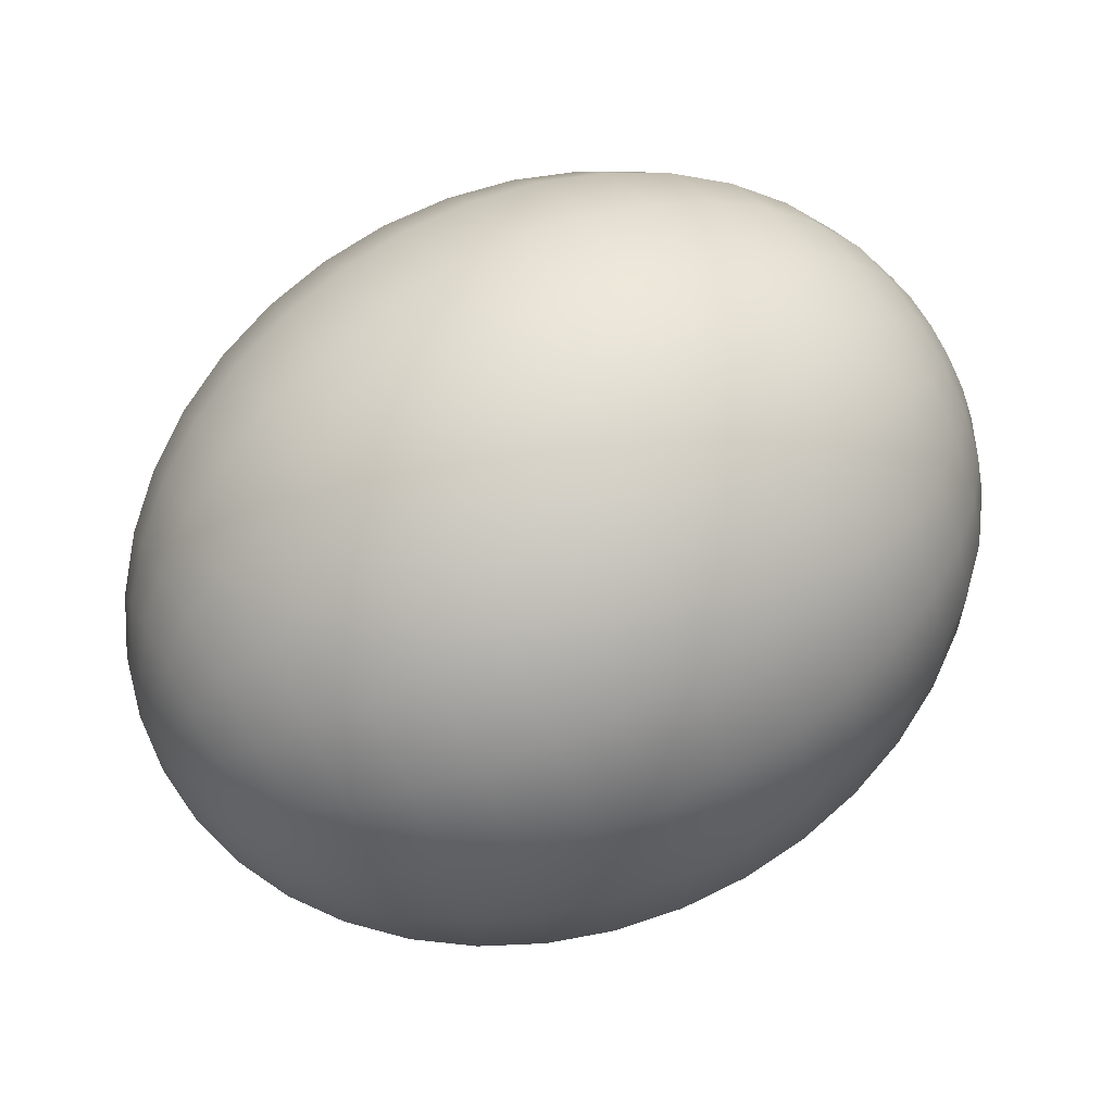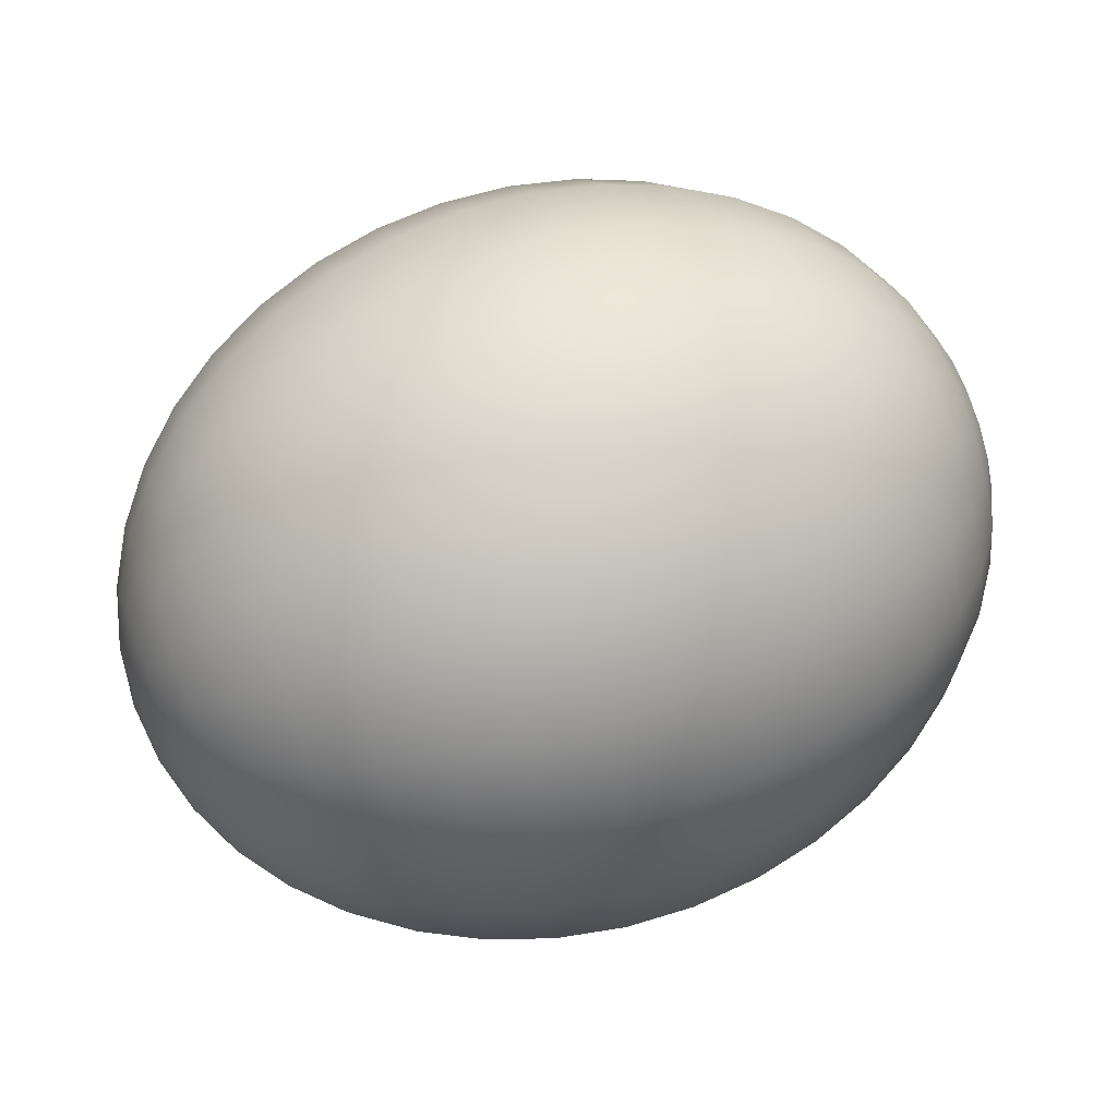
<metadata>
{"format":"obj","ext":"obj","renderer":"f3d","projection":"perspective","resolution":1024,"background":"white","views":[{"elev":35.8,"azim":-25.3,"up":"+Y"},{"elev":-66.0,"azim":13.7,"up":"+Y"}]}
</metadata>
<code>
g default
v 5.77 1.26 -0.1792
v 5.747 1.339 -0.3409
v 5.71 1.462 -0.4693
v 5.664 1.617 -0.5517
v 5.613 1.789 -0.58
v 5.561 1.961 -0.5517
v 5.515 2.116 -0.4693
v 5.479 2.239 -0.3409
v 5.455 2.318 -0.1792
v 5.447 2.345 0
v 5.455 2.318 0.1792
v 5.479 2.239 0.3409
v 5.515 2.116 0.4693
v 5.561 1.961 0.5517
v 5.613 1.789 0.58
v 5.664 1.617 0.5517
v 5.71 1.462 0.4693
v 5.747 1.339 0.3409
v 5.77 1.26 0.1792
v 5.778 1.233 0
v 6.079 0.791 -0.3541
v 6.033 0.947 -0.6735
v 5.961 1.19 -0.927
v 5.869 1.496 -1.09
v 5.768 1.835 -1.146
v 5.667 2.175 -1.09
v 5.576 2.481 -0.927
v 5.503 2.724 -0.6735
v 5.457 2.88 -0.3541
v 5.441 2.933 0
v 5.457 2.88 0.3541
v 5.503 2.724 0.6735
v 5.576 2.481 0.927
v 5.667 2.175 1.09
v 5.768 1.835 1.146
v 5.869 1.496 1.09
v 5.961 1.19 0.927
v 6.033 0.947 0.6735
v 6.079 0.791 0.3541
v 6.095 0.7373 0
v 6.48 0.3771 -0.5202
v 6.412 0.6062 -0.9894
v 6.306 0.9631 -1.362
v 6.171 1.413 -1.601
v 6.023 1.911 -1.683
v 5.874 2.41 -1.601
v 5.74 2.859 -1.362
v 5.634 3.216 -0.9894
v 5.565 3.445 -0.5202
v 5.542 3.524 0
v 5.565 3.445 0.5202
v 5.634 3.216 0.9894
v 5.74 2.859 1.362
v 5.874 2.41 1.601
v 6.023 1.911 1.683
v 6.171 1.413 1.601
v 6.306 0.9631 1.362
v 6.412 0.6062 0.9894
v 6.48 0.3771 0.5202
v 6.504 0.2981 0
v 6.963 0.02866 -0.6735
v 6.875 0.3253 -1.281
v 6.737 0.7874 -1.763
v 6.563 1.37 -2.073
v 6.371 2.015 -2.179
v 6.178 2.66 -2.073
v 6.005 3.243 -1.763
v 5.867 3.705 -1.281
v 5.778 4.001 -0.6735
v 5.748 4.104 0
v 5.778 4.001 0.6735
v 5.867 3.705 1.281
v 6.005 3.243 1.763
v 6.178 2.66 2.073
v 6.371 2.015 2.179
v 6.563 1.37 2.073
v 6.737 0.7874 1.763
v 6.875 0.3253 1.281
v 6.963 0.02866 0.6735
v 6.993 -0.07356 0
v 7.516 -0.2457 -0.8102
v 7.409 0.1112 -1.541
v 7.243 0.6671 -2.121
v 7.035 1.368 -2.494
v 6.803 2.144 -2.622
v 6.572 2.92 -2.494
v 6.363 3.621 -2.121
v 6.197 4.177 -1.541
v 6.091 4.534 -0.8102
v 6.054 4.656 0
v 6.091 4.534 0.8102
v 6.197 4.177 1.541
v 6.363 3.621 2.121
v 6.572 2.92 2.494
v 6.803 2.144 2.622
v 7.035 1.368 2.494
v 7.243 0.6671 2.121
v 7.409 0.1112 1.541
v 7.516 -0.2457 0.8102
v 7.552 -0.3686 0
v 8.125 -0.4391 -0.927
v 8.003 -0.03078 -1.763
v 7.813 0.6052 -2.427
v 7.574 1.407 -2.853
v 7.309 2.295 -3
v 7.044 3.183 -2.853
v 6.806 3.985 -2.427
v 6.616 4.621 -1.763
v 6.494 5.029 -0.927
v 6.452 5.17 0
v 6.494 5.029 0.927
v 6.616 4.621 1.763
v 6.806 3.985 2.427
v 7.044 3.183 2.853
v 7.309 2.295 3
v 7.574 1.407 2.853
v 7.813 0.6052 2.427
v 8.003 -0.03078 1.763
v 8.125 -0.4391 0.927
v 8.166 -0.5798 0
v 8.775 -0.5469 -1.021
v 8.641 -0.09722 -1.942
v 8.432 0.6032 -2.673
v 8.169 1.486 -3.142
v 7.877 2.464 -3.304
v 7.585 3.442 -3.142
v 7.322 4.325 -2.673
v 7.113 5.025 -1.942
v 6.979 5.475 -1.021
v 6.933 5.63 0
v 6.979 5.475 1.021
v 7.113 5.025 1.942
v 7.322 4.325 2.673
v 7.585 3.442 3.142
v 7.877 2.464 3.304
v 8.169 1.486 3.142
v 8.432 0.6032 2.673
v 8.641 -0.09722 1.942
v 8.775 -0.5469 1.021
v 8.821 -0.7019 0
v 9.45 -0.5664 -1.09
v 9.307 -0.08644 -2.073
v 9.084 0.6612 -2.853
v 8.803 1.603 -3.354
v 8.492 2.648 -3.526
v 8.181 3.692 -3.354
v 7.9 4.634 -2.853
v 7.677 5.382 -2.073
v 7.534 5.862 -1.09
v 7.484 6.027 0
v 7.534 5.862 1.09
v 7.677 5.382 2.073
v 7.9 4.634 2.853
v 8.181 3.692 3.354
v 8.492 2.648 3.526
v 8.803 1.603 3.354
v 9.084 0.6612 2.853
v 9.307 -0.08644 2.073
v 9.45 -0.5664 1.09
v 9.5 -0.7318 0
v 10.13 -0.4972 -1.132
v 9.986 0.001278 -2.153
v 9.755 0.7777 -2.963
v 9.463 1.756 -3.483
v 9.139 2.841 -3.662
v 8.816 3.925 -3.483
v 8.524 4.903 -2.963
v 8.293 5.68 -2.153
v 8.144 6.178 -1.132
v 8.093 6.35 0
v 8.144 6.178 1.132
v 8.293 5.68 2.153
v 8.524 4.903 2.963
v 8.816 3.925 3.483
v 9.139 2.841 3.662
v 9.463 1.756 3.483
v 9.755 0.7777 2.963
v 9.986 0.00128 2.153
v 10.13 -0.4972 1.132
v 10.19 -0.669 0
v 10.81 -0.3409 -1.146
v 10.66 0.1638 -2.179
v 10.43 0.9499 -3
v 10.13 1.94 -3.526
v 9.803 3.038 -3.708
v 9.476 4.136 -3.526
v 9.18 5.127 -3
v 8.946 5.913 -2.179
v 8.796 6.418 -1.146
v 8.744 6.592 0
v 8.796 6.418 1.146
v 8.946 5.913 2.179
v 9.18 5.127 3
v 9.476 4.136 3.526
v 9.803 3.038 3.708
v 10.13 1.94 3.526
v 10.43 0.9499 3
v 10.66 0.1638 2.179
v 10.81 -0.3409 1.146
v 10.86 -0.5148 0
v 11.46 -0.1014 -1.132
v 11.31 0.3971 -2.153
v 11.08 1.173 -2.963
v 10.79 2.152 -3.483
v 10.47 3.236 -3.662
v 10.14 4.321 -3.483
v 9.852 5.299 -2.963
v 9.62 6.076 -2.153
v 9.472 6.574 -1.132
v 9.42 6.746 0
v 9.472 6.574 1.132
v 9.62 6.076 2.153
v 9.852 5.299 2.963
v 10.14 4.321 3.483
v 10.47 3.236 3.662
v 10.79 2.152 3.483
v 11.08 1.173 2.963
v 11.31 0.3971 2.153
v 11.46 -0.1014 1.132
v 11.51 -0.2732 0
v 12.07 0.2154 -1.09
v 11.93 0.6954 -2.073
v 11.71 1.443 -2.853
v 11.43 2.385 -3.354
v 11.11 3.429 -3.526
v 10.8 4.474 -3.354
v 10.52 5.416 -2.853
v 10.3 6.163 -2.073
v 10.16 6.643 -1.09
v 10.11 6.809 0
v 10.16 6.643 1.09
v 10.3 6.163 2.073
v 10.52 5.416 2.853
v 10.8 4.474 3.354
v 11.11 3.429 3.526
v 11.43 2.385 3.354
v 11.71 1.443 2.853
v 11.93 0.6954 2.073
v 12.07 0.2154 1.09
v 12.12 0.05 0
v 12.63 0.6017 -1.021
v 12.49 1.051 -1.942
v 12.28 1.752 -2.673
v 12.02 2.634 -3.142
v 11.73 3.613 -3.304
v 11.44 4.591 -3.142
v 11.17 5.474 -2.673
v 10.97 6.174 -1.942
v 10.83 6.624 -1.021
v 10.79 6.779 0
v 10.83 6.624 1.021
v 10.97 6.174 1.942
v 11.17 5.474 2.673
v 11.44 4.591 3.142
v 11.73 3.613 3.304
v 12.02 2.634 3.142
v 12.28 1.752 2.673
v 12.49 1.051 1.942
v 12.63 0.6017 1.021
v 12.67 0.4468 0
v 13.11 1.048 -0.927
v 12.99 1.456 -1.763
v 12.8 2.092 -2.427
v 12.56 2.894 -2.853
v 12.3 3.782 -3
v 12.03 4.67 -2.853
v 11.79 5.472 -2.427
v 11.6 6.108 -1.763
v 11.48 6.516 -0.927
v 11.44 6.657 0
v 11.48 6.516 0.927
v 11.6 6.108 1.763
v 11.79 5.472 2.427
v 12.03 4.67 2.853
v 12.3 3.782 3
v 12.56 2.894 2.853
v 12.8 2.092 2.427
v 12.99 1.456 1.763
v 13.11 1.048 0.927
v 13.15 0.9074 0
v 13.52 1.543 -0.8102
v 13.41 1.9 -1.541
v 13.24 2.456 -2.121
v 13.03 3.157 -2.494
v 12.8 3.933 -2.622
v 12.57 4.709 -2.494
v 12.36 5.41 -2.121
v 12.2 5.966 -1.541
v 12.09 6.323 -0.8102
v 12.05 6.446 0
v 12.09 6.323 0.8102
v 12.2 5.966 1.541
v 12.36 5.41 2.121
v 12.57 4.709 2.494
v 12.8 3.933 2.622
v 13.03 3.157 2.494
v 13.24 2.456 2.121
v 13.41 1.9 1.541
v 13.52 1.543 0.8102
v 13.55 1.42 0
v 13.83 2.076 -0.6735
v 13.74 2.372 -1.281
v 13.6 2.834 -1.763
v 13.43 3.417 -2.073
v 13.24 4.062 -2.179
v 13.04 4.707 -2.073
v 12.87 5.29 -1.763
v 12.73 5.752 -1.281
v 12.64 6.048 -0.6735
v 12.61 6.15 0
v 12.64 6.048 0.6735
v 12.73 5.752 1.281
v 12.87 5.29 1.763
v 13.04 4.707 2.073
v 13.24 4.062 2.179
v 13.43 3.417 2.073
v 13.6 2.834 1.763
v 13.74 2.372 1.281
v 13.83 2.076 0.6735
v 13.86 1.973 0
v 14.04 2.631 -0.5202
v 13.97 2.861 -0.9894
v 13.87 3.217 -1.362
v 13.73 3.667 -1.601
v 13.58 4.166 -1.683
v 13.43 4.664 -1.601
v 13.3 5.114 -1.362
v 13.19 5.471 -0.9894
v 13.13 5.7 -0.5202
v 13.1 5.779 0
v 13.13 5.7 0.5202
v 13.19 5.471 0.9894
v 13.3 5.114 1.362
v 13.43 4.664 1.601
v 13.58 4.166 1.683
v 13.73 3.667 1.601
v 13.87 3.217 1.362
v 13.97 2.861 0.9894
v 14.04 2.631 0.5202
v 14.06 2.552 0
v 14.15 3.197 -0.3541
v 14.1 3.353 -0.6735
v 14.03 3.596 -0.927
v 13.94 3.902 -1.09
v 13.84 4.242 -1.146
v 13.74 4.581 -1.09
v 13.65 4.887 -0.927
v 13.57 5.13 -0.6735
v 13.53 5.286 -0.3541
v 13.51 5.34 0
v 13.53 5.286 0.3541
v 13.57 5.13 0.6735
v 13.65 4.887 0.927
v 13.74 4.581 1.09
v 13.84 4.242 1.146
v 13.94 3.902 1.09
v 14.03 3.596 0.927
v 14.1 3.353 0.6735
v 14.15 3.197 0.3541
v 14.17 3.144 0
v 14.15 3.759 -0.1792
v 14.13 3.838 -0.3409
v 14.09 3.961 -0.4693
v 14.04 4.116 -0.5517
v 13.99 4.288 -0.58
v 13.94 4.46 -0.5517
v 13.9 4.615 -0.4693
v 13.86 4.738 -0.3409
v 13.84 4.817 -0.1792
v 13.83 4.844 0
v 13.84 4.817 0.1792
v 13.86 4.738 0.3409
v 13.9 4.615 0.4693
v 13.94 4.46 0.5517
v 13.99 4.288 0.58
v 14.04 4.116 0.5517
v 14.09 3.961 0.4693
v 14.13 3.838 0.3409
v 14.15 3.759 0.1792
v 14.16 3.732 0
v 5.56 1.773 0
v 14.05 4.304 0
g pSphere2
f 1 2 21
f 21 2 22
f 2 3 22
f 22 3 23
f 3 4 23
f 23 4 24
f 4 5 24
f 24 5 25
f 5 6 25
f 25 6 26
f 6 7 26
f 26 7 27
f 7 8 27
f 27 8 28
f 8 9 28
f 28 9 29
f 9 10 29
f 29 10 30
f 10 11 30
f 30 11 31
f 11 12 31
f 31 12 32
f 12 13 32
f 32 13 33
f 13 14 33
f 33 14 34
f 14 15 34
f 34 15 35
f 15 16 35
f 35 16 36
f 16 17 36
f 36 17 37
f 17 18 37
f 37 18 38
f 18 19 38
f 38 19 39
f 19 20 39
f 39 20 40
f 20 1 40
f 40 1 21
f 21 22 41
f 41 22 42
f 22 23 42
f 42 23 43
f 23 24 43
f 43 24 44
f 24 25 44
f 44 25 45
f 25 26 45
f 45 26 46
f 26 27 46
f 46 27 47
f 27 28 47
f 47 28 48
f 28 29 48
f 48 29 49
f 29 30 49
f 49 30 50
f 30 31 50
f 50 31 51
f 31 32 51
f 51 32 52
f 32 33 52
f 52 33 53
f 33 34 53
f 53 34 54
f 34 35 54
f 54 35 55
f 35 36 55
f 55 36 56
f 36 37 56
f 56 37 57
f 37 38 57
f 57 38 58
f 38 39 58
f 58 39 59
f 39 40 59
f 59 40 60
f 40 21 60
f 60 21 41
f 41 42 61
f 61 42 62
f 42 43 62
f 62 43 63
f 43 44 63
f 63 44 64
f 44 45 64
f 64 45 65
f 45 46 65
f 65 46 66
f 46 47 66
f 66 47 67
f 47 48 67
f 67 48 68
f 48 49 68
f 68 49 69
f 49 50 69
f 69 50 70
f 50 51 70
f 70 51 71
f 51 52 71
f 71 52 72
f 52 53 72
f 72 53 73
f 53 54 73
f 73 54 74
f 54 55 74
f 74 55 75
f 55 56 75
f 75 56 76
f 56 57 76
f 76 57 77
f 57 58 77
f 77 58 78
f 58 59 78
f 78 59 79
f 59 60 79
f 79 60 80
f 60 41 80
f 80 41 61
f 61 62 81
f 81 62 82
f 62 63 82
f 82 63 83
f 63 64 83
f 83 64 84
f 64 65 84
f 84 65 85
f 65 66 85
f 85 66 86
f 66 67 86
f 86 67 87
f 67 68 87
f 87 68 88
f 68 69 88
f 88 69 89
f 69 70 89
f 89 70 90
f 70 71 90
f 90 71 91
f 71 72 91
f 91 72 92
f 72 73 92
f 92 73 93
f 73 74 93
f 93 74 94
f 74 75 94
f 94 75 95
f 75 76 95
f 95 76 96
f 76 77 96
f 96 77 97
f 77 78 97
f 97 78 98
f 78 79 98
f 98 79 99
f 79 80 99
f 99 80 100
f 80 61 100
f 100 61 81
f 81 82 101
f 101 82 102
f 82 83 102
f 102 83 103
f 83 84 103
f 103 84 104
f 84 85 104
f 104 85 105
f 85 86 105
f 105 86 106
f 86 87 106
f 106 87 107
f 87 88 107
f 107 88 108
f 88 89 108
f 108 89 109
f 89 90 109
f 109 90 110
f 90 91 110
f 110 91 111
f 91 92 111
f 111 92 112
f 92 93 112
f 112 93 113
f 93 94 113
f 113 94 114
f 94 95 114
f 114 95 115
f 95 96 115
f 115 96 116
f 96 97 116
f 116 97 117
f 97 98 117
f 117 98 118
f 98 99 118
f 118 99 119
f 99 100 119
f 119 100 120
f 100 81 120
f 120 81 101
f 101 102 121
f 121 102 122
f 102 103 122
f 122 103 123
f 103 104 123
f 123 104 124
f 104 105 124
f 124 105 125
f 105 106 125
f 125 106 126
f 106 107 126
f 126 107 127
f 107 108 127
f 127 108 128
f 108 109 128
f 128 109 129
f 109 110 129
f 129 110 130
f 110 111 130
f 130 111 131
f 111 112 131
f 131 112 132
f 112 113 132
f 132 113 133
f 113 114 133
f 133 114 134
f 114 115 134
f 134 115 135
f 115 116 135
f 135 116 136
f 116 117 136
f 136 117 137
f 117 118 137
f 137 118 138
f 118 119 138
f 138 119 139
f 119 120 139
f 139 120 140
f 120 101 140
f 140 101 121
f 121 122 141
f 141 122 142
f 122 123 142
f 142 123 143
f 123 124 143
f 143 124 144
f 124 125 144
f 144 125 145
f 125 126 145
f 145 126 146
f 126 127 146
f 146 127 147
f 127 128 147
f 147 128 148
f 128 129 148
f 148 129 149
f 129 130 149
f 149 130 150
f 130 131 150
f 150 131 151
f 131 132 151
f 151 132 152
f 132 133 152
f 152 133 153
f 133 134 153
f 153 134 154
f 134 135 154
f 154 135 155
f 135 136 155
f 155 136 156
f 136 137 156
f 156 137 157
f 137 138 157
f 157 138 158
f 138 139 158
f 158 139 159
f 139 140 159
f 159 140 160
f 140 121 160
f 160 121 141
f 141 142 161
f 161 142 162
f 142 143 162
f 162 143 163
f 143 144 163
f 163 144 164
f 144 145 164
f 164 145 165
f 145 146 165
f 165 146 166
f 146 147 166
f 166 147 167
f 147 148 167
f 167 148 168
f 148 149 168
f 168 149 169
f 149 150 169
f 169 150 170
f 150 151 170
f 170 151 171
f 151 152 171
f 171 152 172
f 152 153 172
f 172 153 173
f 153 154 173
f 173 154 174
f 154 155 174
f 174 155 175
f 155 156 175
f 175 156 176
f 156 157 176
f 176 157 177
f 157 158 177
f 177 158 178
f 158 159 178
f 178 159 179
f 159 160 179
f 179 160 180
f 160 141 180
f 180 141 161
f 161 162 181
f 181 162 182
f 162 163 182
f 182 163 183
f 163 164 183
f 183 164 184
f 164 165 184
f 184 165 185
f 165 166 185
f 185 166 186
f 166 167 186
f 186 167 187
f 167 168 187
f 187 168 188
f 168 169 188
f 188 169 189
f 169 170 189
f 189 170 190
f 170 171 190
f 190 171 191
f 171 172 191
f 191 172 192
f 172 173 192
f 192 173 193
f 173 174 193
f 193 174 194
f 174 175 194
f 194 175 195
f 175 176 195
f 195 176 196
f 176 177 196
f 196 177 197
f 177 178 197
f 197 178 198
f 178 179 198
f 198 179 199
f 179 180 199
f 199 180 200
f 180 161 200
f 200 161 181
f 181 182 201
f 201 182 202
f 182 183 202
f 202 183 203
f 183 184 203
f 203 184 204
f 184 185 204
f 204 185 205
f 185 186 205
f 205 186 206
f 186 187 206
f 206 187 207
f 187 188 207
f 207 188 208
f 188 189 208
f 208 189 209
f 189 190 209
f 209 190 210
f 190 191 210
f 210 191 211
f 191 192 211
f 211 192 212
f 192 193 212
f 212 193 213
f 193 194 213
f 213 194 214
f 194 195 214
f 214 195 215
f 195 196 215
f 215 196 216
f 196 197 216
f 216 197 217
f 197 198 217
f 217 198 218
f 198 199 218
f 218 199 219
f 199 200 219
f 219 200 220
f 200 181 220
f 220 181 201
f 201 202 221
f 221 202 222
f 202 203 222
f 222 203 223
f 203 204 223
f 223 204 224
f 204 205 224
f 224 205 225
f 205 206 225
f 225 206 226
f 206 207 226
f 226 207 227
f 207 208 227
f 227 208 228
f 208 209 228
f 228 209 229
f 209 210 229
f 229 210 230
f 210 211 230
f 230 211 231
f 211 212 231
f 231 212 232
f 212 213 232
f 232 213 233
f 213 214 233
f 233 214 234
f 214 215 234
f 234 215 235
f 215 216 235
f 235 216 236
f 216 217 236
f 236 217 237
f 217 218 237
f 237 218 238
f 218 219 238
f 238 219 239
f 219 220 239
f 239 220 240
f 220 201 240
f 240 201 221
f 221 222 241
f 241 222 242
f 222 223 242
f 242 223 243
f 223 224 243
f 243 224 244
f 224 225 244
f 244 225 245
f 225 226 245
f 245 226 246
f 226 227 246
f 246 227 247
f 227 228 247
f 247 228 248
f 228 229 248
f 248 229 249
f 229 230 249
f 249 230 250
f 230 231 250
f 250 231 251
f 231 232 251
f 251 232 252
f 232 233 252
f 252 233 253
f 233 234 253
f 253 234 254
f 234 235 254
f 254 235 255
f 235 236 255
f 255 236 256
f 236 237 256
f 256 237 257
f 237 238 257
f 257 238 258
f 238 239 258
f 258 239 259
f 239 240 259
f 259 240 260
f 240 221 260
f 260 221 241
f 241 242 261
f 261 242 262
f 242 243 262
f 262 243 263
f 243 244 263
f 263 244 264
f 244 245 264
f 264 245 265
f 245 246 265
f 265 246 266
f 246 247 266
f 266 247 267
f 247 248 267
f 267 248 268
f 248 249 268
f 268 249 269
f 249 250 269
f 269 250 270
f 250 251 270
f 270 251 271
f 251 252 271
f 271 252 272
f 252 253 272
f 272 253 273
f 253 254 273
f 273 254 274
f 254 255 274
f 274 255 275
f 255 256 275
f 275 256 276
f 256 257 276
f 276 257 277
f 257 258 277
f 277 258 278
f 258 259 278
f 278 259 279
f 259 260 279
f 279 260 280
f 260 241 280
f 280 241 261
f 261 262 281
f 281 262 282
f 262 263 282
f 282 263 283
f 263 264 283
f 283 264 284
f 264 265 284
f 284 265 285
f 265 266 285
f 285 266 286
f 266 267 286
f 286 267 287
f 267 268 287
f 287 268 288
f 268 269 288
f 288 269 289
f 269 270 289
f 289 270 290
f 270 271 290
f 290 271 291
f 271 272 291
f 291 272 292
f 272 273 292
f 292 273 293
f 273 274 293
f 293 274 294
f 274 275 294
f 294 275 295
f 275 276 295
f 295 276 296
f 276 277 296
f 296 277 297
f 277 278 297
f 297 278 298
f 278 279 298
f 298 279 299
f 279 280 299
f 299 280 300
f 280 261 300
f 300 261 281
f 281 282 301
f 301 282 302
f 282 283 302
f 302 283 303
f 283 284 303
f 303 284 304
f 284 285 304
f 304 285 305
f 285 286 305
f 305 286 306
f 286 287 306
f 306 287 307
f 287 288 307
f 307 288 308
f 288 289 308
f 308 289 309
f 289 290 309
f 309 290 310
f 290 291 310
f 310 291 311
f 291 292 311
f 311 292 312
f 292 293 312
f 312 293 313
f 293 294 313
f 313 294 314
f 294 295 314
f 314 295 315
f 295 296 315
f 315 296 316
f 296 297 316
f 316 297 317
f 297 298 317
f 317 298 318
f 298 299 318
f 318 299 319
f 299 300 319
f 319 300 320
f 300 281 320
f 320 281 301
f 301 302 321
f 321 302 322
f 302 303 322
f 322 303 323
f 303 304 323
f 323 304 324
f 304 305 324
f 324 305 325
f 305 306 325
f 325 306 326
f 306 307 326
f 326 307 327
f 307 308 327
f 327 308 328
f 308 309 328
f 328 309 329
f 309 310 329
f 329 310 330
f 310 311 330
f 330 311 331
f 311 312 331
f 331 312 332
f 312 313 332
f 332 313 333
f 313 314 333
f 333 314 334
f 314 315 334
f 334 315 335
f 315 316 335
f 335 316 336
f 316 317 336
f 336 317 337
f 317 318 337
f 337 318 338
f 318 319 338
f 338 319 339
f 319 320 339
f 339 320 340
f 320 301 340
f 340 301 321
f 321 322 341
f 341 322 342
f 322 323 342
f 342 323 343
f 323 324 343
f 343 324 344
f 324 325 344
f 344 325 345
f 325 326 345
f 345 326 346
f 326 327 346
f 346 327 347
f 327 328 347
f 347 328 348
f 328 329 348
f 348 329 349
f 329 330 349
f 349 330 350
f 330 331 350
f 350 331 351
f 331 332 351
f 351 332 352
f 332 333 352
f 352 333 353
f 333 334 353
f 353 334 354
f 334 335 354
f 354 335 355
f 335 336 355
f 355 336 356
f 336 337 356
f 356 337 357
f 337 338 357
f 357 338 358
f 338 339 358
f 358 339 359
f 339 340 359
f 359 340 360
f 340 321 360
f 360 321 341
f 341 342 361
f 361 342 362
f 342 343 362
f 362 343 363
f 343 344 363
f 363 344 364
f 344 345 364
f 364 345 365
f 345 346 365
f 365 346 366
f 346 347 366
f 366 347 367
f 347 348 367
f 367 348 368
f 348 349 368
f 368 349 369
f 349 350 369
f 369 350 370
f 350 351 370
f 370 351 371
f 351 352 371
f 371 352 372
f 352 353 372
f 372 353 373
f 353 354 373
f 373 354 374
f 354 355 374
f 374 355 375
f 355 356 375
f 375 356 376
f 356 357 376
f 376 357 377
f 357 358 377
f 377 358 378
f 358 359 378
f 378 359 379
f 359 360 379
f 379 360 380
f 360 341 380
f 380 341 361
f 2 1 381
f 3 2 381
f 4 3 381
f 5 4 381
f 6 5 381
f 7 6 381
f 8 7 381
f 9 8 381
f 10 9 381
f 11 10 381
f 12 11 381
f 13 12 381
f 14 13 381
f 15 14 381
f 16 15 381
f 17 16 381
f 18 17 381
f 19 18 381
f 20 19 381
f 1 20 381
f 361 362 382
f 362 363 382
f 363 364 382
f 364 365 382
f 365 366 382
f 366 367 382
f 367 368 382
f 368 369 382
f 369 370 382
f 370 371 382
f 371 372 382
f 372 373 382
f 373 374 382
f 374 375 382
f 375 376 382
f 376 377 382
f 377 378 382
f 378 379 382
f 379 380 382
f 380 361 382

</code>
